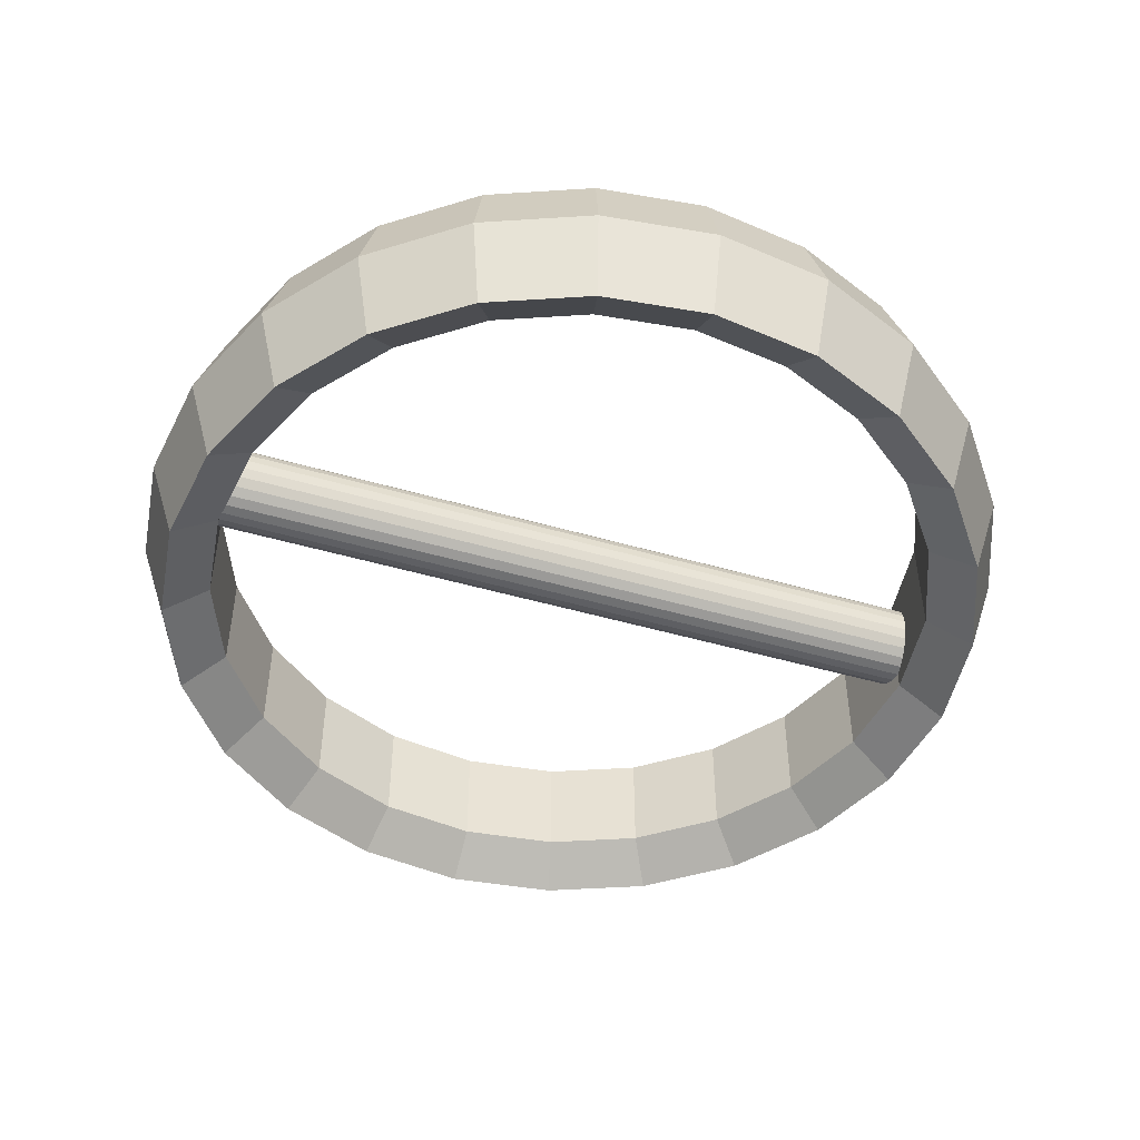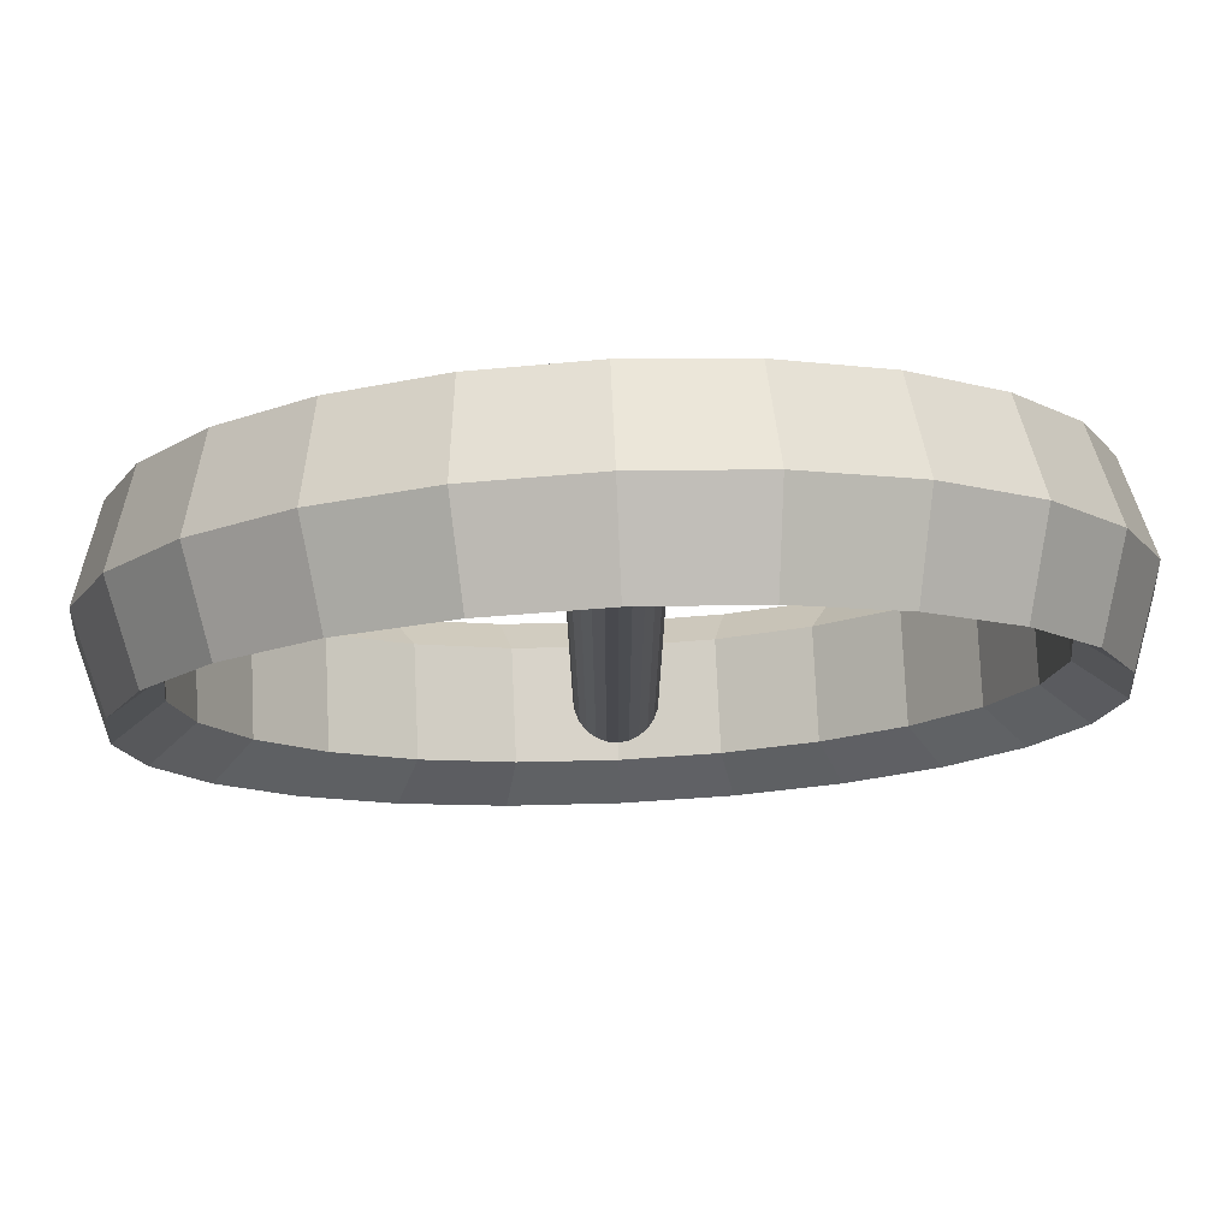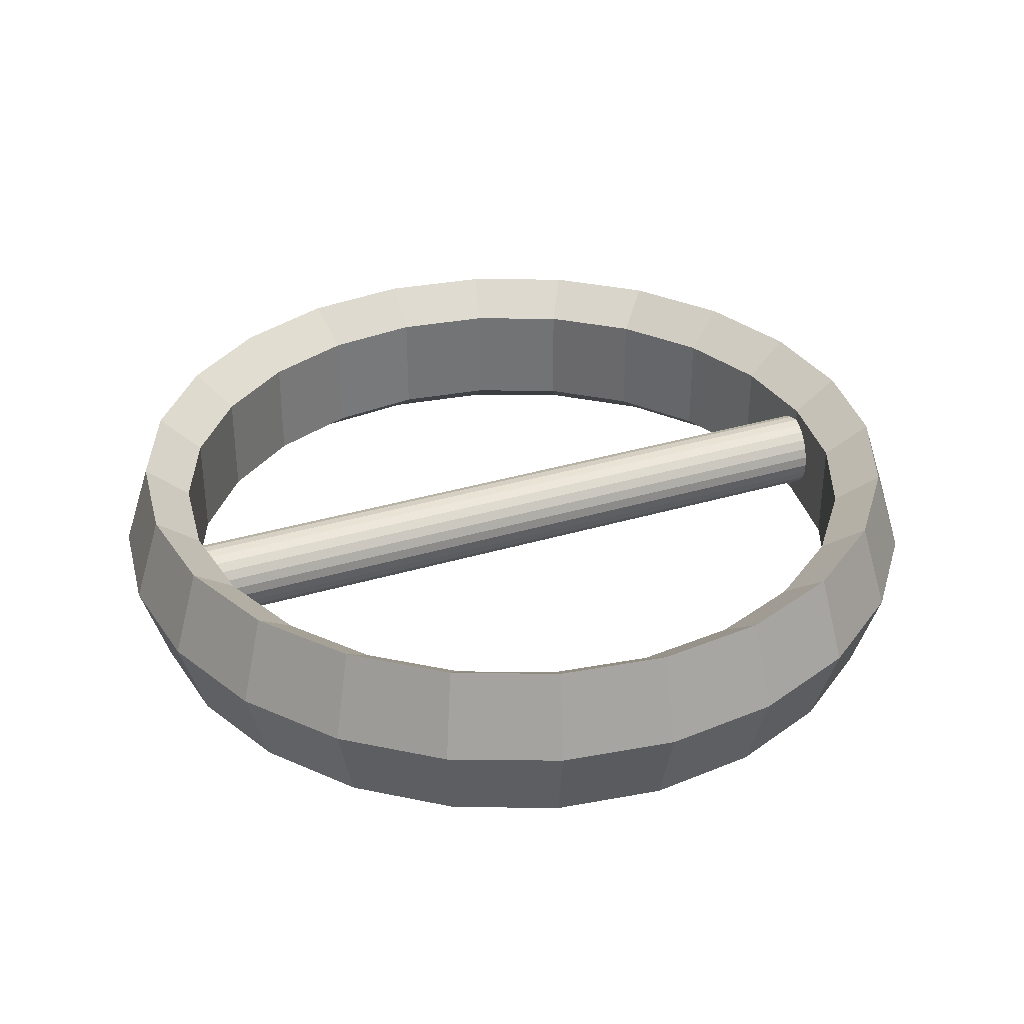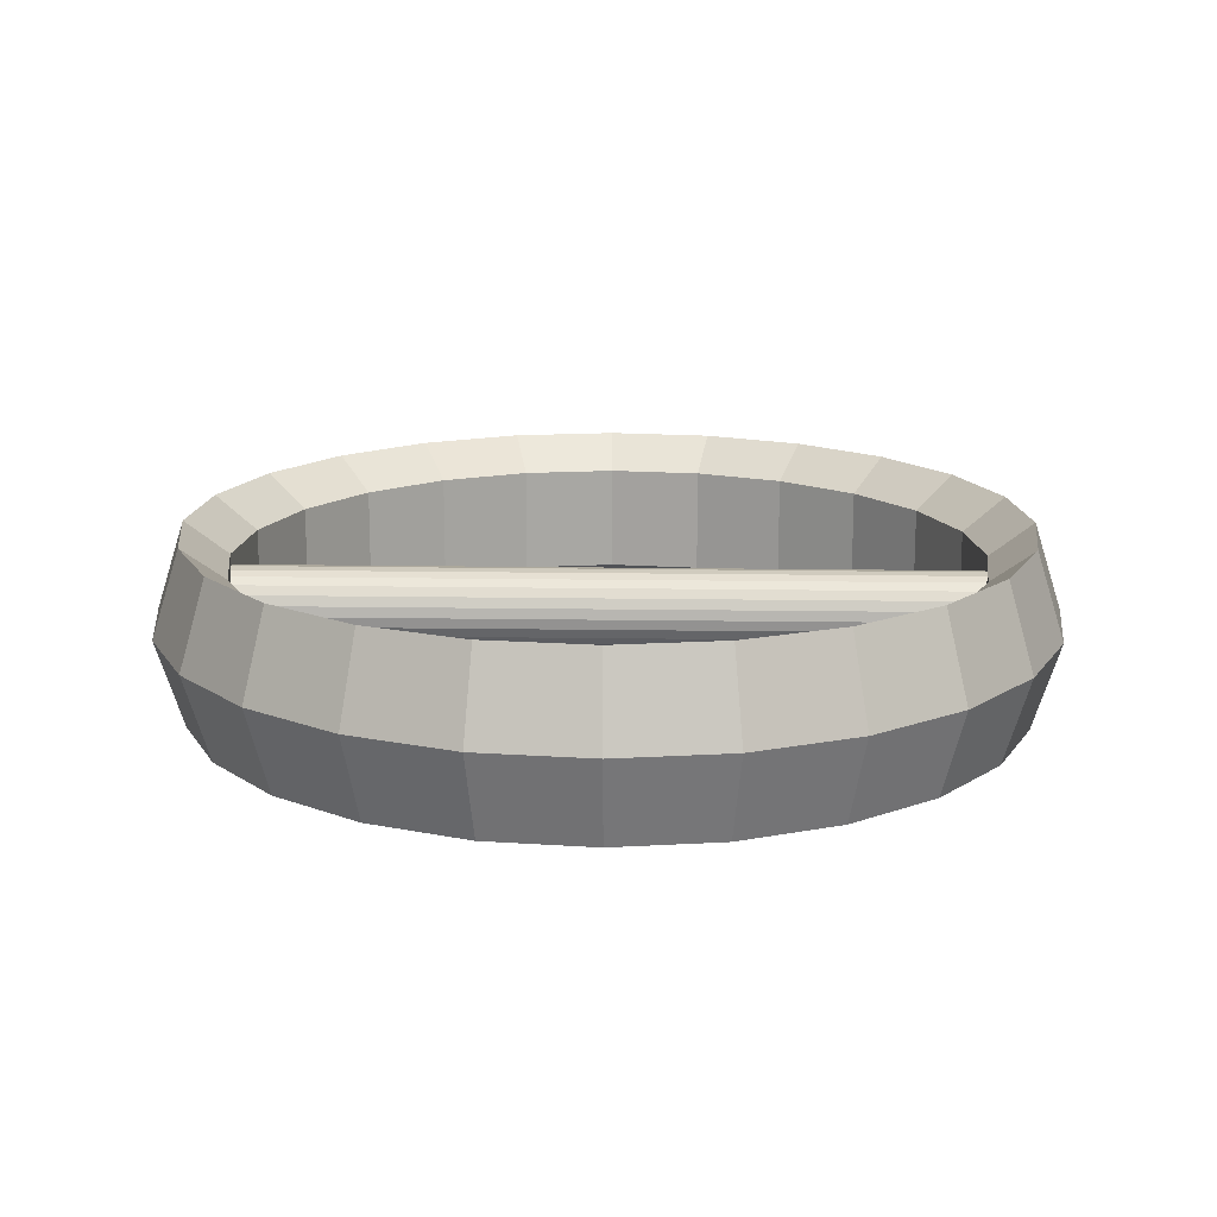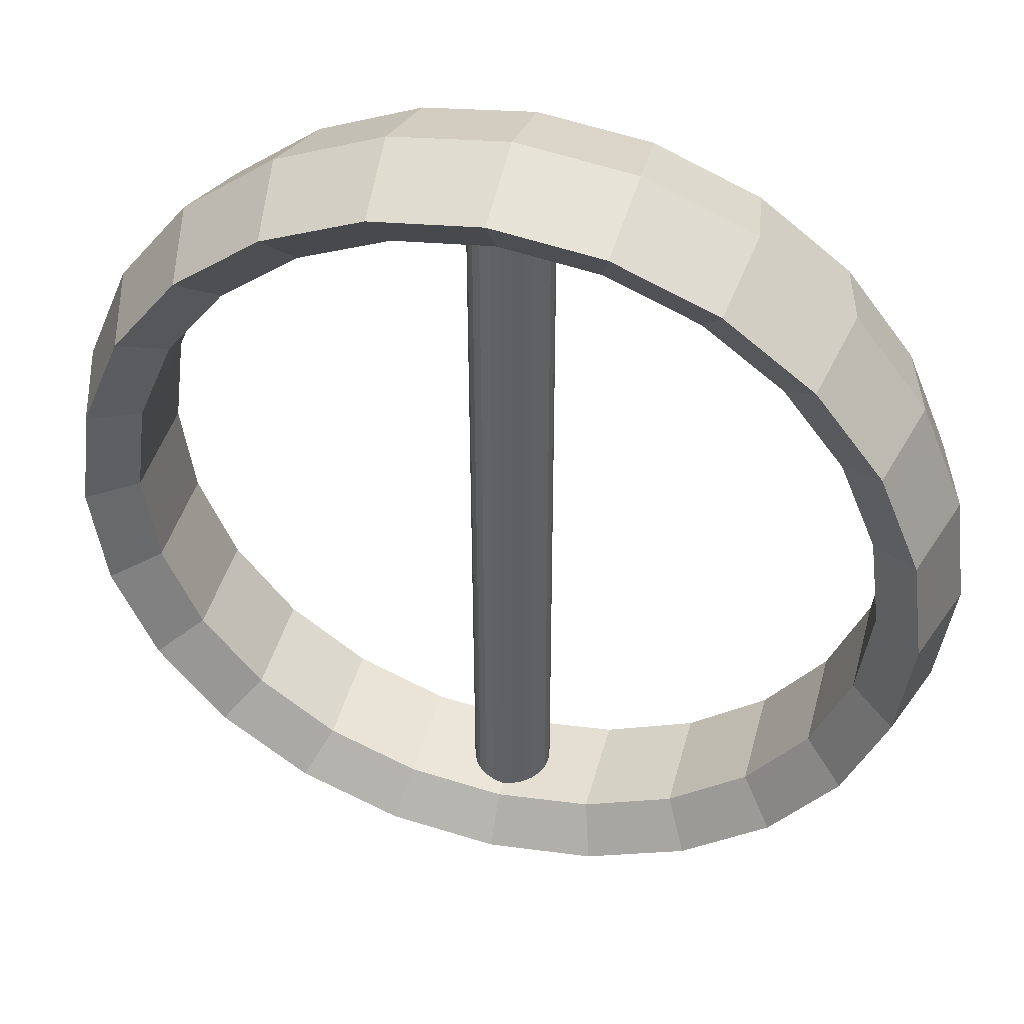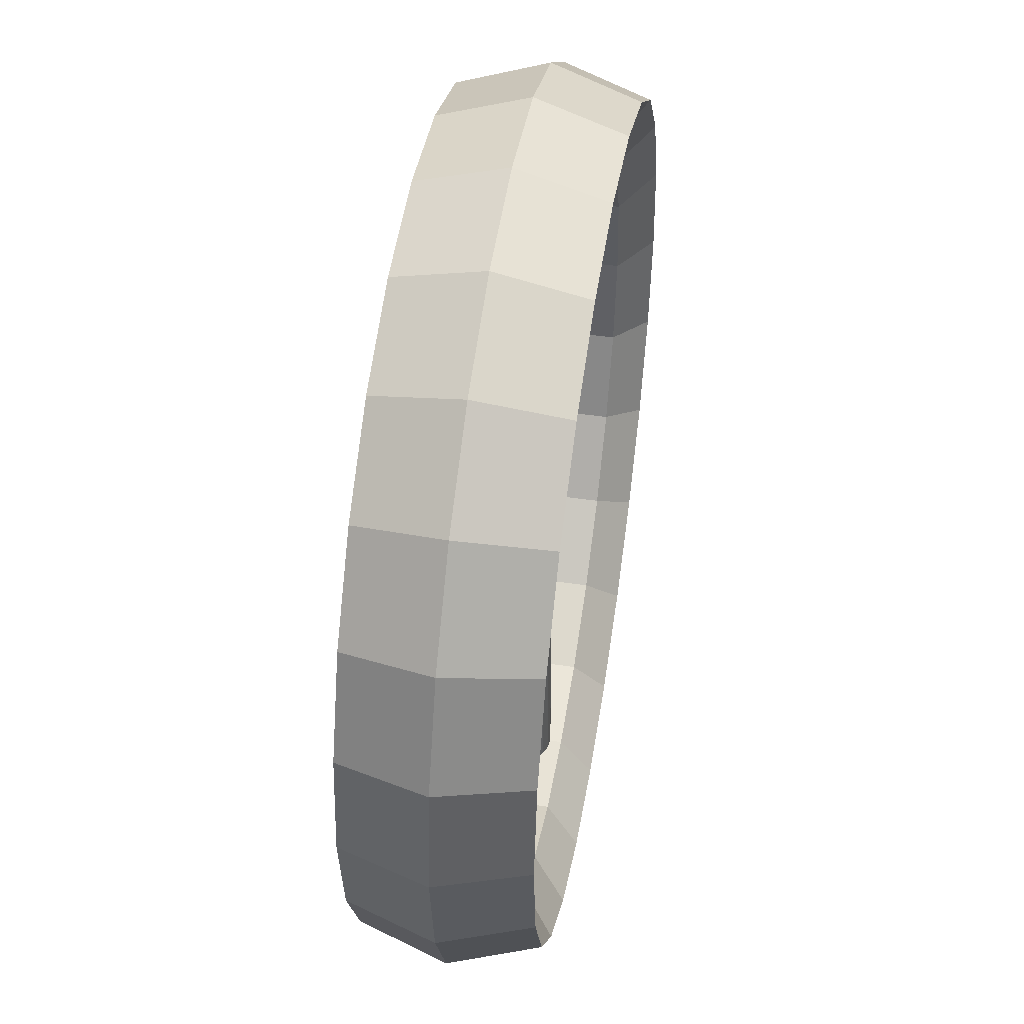
<metadata>
{"format":"obj","ext":"obj","renderer":"f3d","projection":"perspective","resolution":1024,"background":"white","views":[{"elev":-47.7,"azim":71.6,"up":"+Y"},{"elev":77.2,"azim":-2.6,"up":"+Z"},{"elev":34.2,"azim":68.4,"up":"+Y"},{"elev":16.0,"azim":-89.4,"up":"+Y"},{"elev":43.8,"azim":14.8,"up":"+Z"},{"elev":48.4,"azim":99.4,"up":"+Z"}]}
</metadata>
<code>
o Torus.001
v 1.1 0 0
v 1.031 0.2187 0
v 0.9191 0.1352 0
v 0.9191 -0.1352 0
v 1.031 -0.2187 0
v 1.063 0 -0.2847
v 0.9958 0.2187 -0.2668
v 0.8878 0.1352 -0.2379
v 0.8878 -0.1352 -0.2379
v 0.9958 -0.2187 -0.2668
v 0.9526 0 -0.55
v 0.8928 0.2187 -0.5155
v 0.796 0.1352 -0.4595
v 0.796 -0.1352 -0.4595
v 0.8928 -0.2187 -0.5155
v 0.7778 0 -0.7778
v 0.729 0.2187 -0.729
v 0.6499 0.1352 -0.6499
v 0.6499 -0.1352 -0.6499
v 0.729 -0.2187 -0.729
v 0.55 0 -0.9526
v 0.5155 0.2187 -0.8928
v 0.4595 0.1352 -0.796
v 0.4595 -0.1352 -0.796
v 0.5155 -0.2187 -0.8928
v 0.2847 0 -1.063
v 0.2668 0.2187 -0.9958
v 0.2379 0.1352 -0.8878
v 0.2379 -0.1352 -0.8878
v 0.2668 -0.2187 -0.9958
v 0 0 -1.1
v 0 0.2187 -1.031
v 0 0.1352 -0.9191
v 0 -0.1352 -0.9191
v 0 -0.2187 -1.031
v -0.2847 0 -1.063
v -0.2668 0.2187 -0.9958
v -0.2379 0.1352 -0.8878
v -0.2379 -0.1352 -0.8878
v -0.2668 -0.2187 -0.9958
v -0.55 0 -0.9526
v -0.5155 0.2187 -0.8928
v -0.4595 0.1352 -0.796
v -0.4595 -0.1352 -0.796
v -0.5155 -0.2187 -0.8928
v -0.7778 0 -0.7778
v -0.729 0.2187 -0.729
v -0.6499 0.1352 -0.6499
v -0.6499 -0.1352 -0.6499
v -0.729 -0.2187 -0.729
v -0.9526 0 -0.55
v -0.8928 0.2187 -0.5155
v -0.796 0.1352 -0.4595
v -0.796 -0.1352 -0.4595
v -0.8928 -0.2187 -0.5155
v -1.063 0 -0.2847
v -0.9958 0.2187 -0.2668
v -0.8878 0.1352 -0.2379
v -0.8878 -0.1352 -0.2379
v -0.9958 -0.2187 -0.2668
v -1.1 0 -0
v -1.031 0.2187 -0
v -0.9191 0.1352 -0
v -0.9191 -0.1352 -0
v -1.031 -0.2187 -0
v -1.063 0 0.2847
v -0.9958 0.2187 0.2668
v -0.8878 0.1352 0.2379
v -0.8878 -0.1352 0.2379
v -0.9958 -0.2187 0.2668
v -0.9526 0 0.55
v -0.8928 0.2187 0.5155
v -0.796 0.1352 0.4595
v -0.796 -0.1352 0.4595
v -0.8928 -0.2187 0.5155
v -0.7778 0 0.7778
v -0.729 0.2187 0.729
v -0.6499 0.1352 0.6499
v -0.6499 -0.1352 0.6499
v -0.729 -0.2187 0.729
v -0.55 0 0.9526
v -0.5155 0.2187 0.8928
v -0.4595 0.1352 0.796
v -0.4595 -0.1352 0.796
v -0.5155 -0.2187 0.8928
v -0.2847 0 1.063
v -0.2668 0.2187 0.9958
v -0.2379 0.1352 0.8878
v -0.2379 -0.1352 0.8878
v -0.2668 -0.2187 0.9958
v 0 0 1.1
v 0 0.2187 1.031
v 0 0.1352 0.9191
v 0 -0.1352 0.9191
v 0 -0.2187 1.031
v 0.2847 0 1.063
v 0.2668 0.2187 0.9958
v 0.2379 0.1352 0.8878
v 0.2379 -0.1352 0.8878
v 0.2668 -0.2187 0.9958
v 0.55 0 0.9526
v 0.5155 0.2187 0.8928
v 0.4595 0.1352 0.796
v 0.4595 -0.1352 0.796
v 0.5155 -0.2187 0.8928
v 0.7778 0 0.7778
v 0.729 0.2187 0.729
v 0.6499 0.1352 0.6499
v 0.6499 -0.1352 0.6499
v 0.729 -0.2187 0.729
v 0.9526 0 0.55
v 0.8928 0.2187 0.5155
v 0.796 0.1352 0.4595
v 0.796 -0.1352 0.4595
v 0.8928 -0.2187 0.5155
v 1.063 0 0.2847
v 0.9958 0.2187 0.2668
v 0.8878 0.1352 0.2379
v 0.8878 -0.1352 0.2379
v 0.9958 -0.2187 0.2668
f 1 6 7 2
f 2 7 8 3
f 3 8 9 4
f 4 9 10 5
f 5 10 6 1
f 6 11 12 7
f 7 12 13 8
f 8 13 14 9
f 9 14 15 10
f 10 15 11 6
f 11 16 17 12
f 12 17 18 13
f 13 18 19 14
f 14 19 20 15
f 15 20 16 11
f 16 21 22 17
f 17 22 23 18
f 18 23 24 19
f 19 24 25 20
f 20 25 21 16
f 21 26 27 22
f 22 27 28 23
f 23 28 29 24
f 24 29 30 25
f 25 30 26 21
f 26 31 32 27
f 27 32 33 28
f 28 33 34 29
f 29 34 35 30
f 30 35 31 26
f 31 36 37 32
f 32 37 38 33
f 33 38 39 34
f 34 39 40 35
f 35 40 36 31
f 36 41 42 37
f 37 42 43 38
f 38 43 44 39
f 39 44 45 40
f 40 45 41 36
f 41 46 47 42
f 42 47 48 43
f 43 48 49 44
f 44 49 50 45
f 45 50 46 41
f 46 51 52 47
f 47 52 53 48
f 48 53 54 49
f 49 54 55 50
f 50 55 51 46
f 51 56 57 52
f 52 57 58 53
f 53 58 59 54
f 54 59 60 55
f 55 60 56 51
f 56 61 62 57
f 57 62 63 58
f 58 63 64 59
f 59 64 65 60
f 60 65 61 56
f 61 66 67 62
f 62 67 68 63
f 63 68 69 64
f 64 69 70 65
f 65 70 66 61
f 66 71 72 67
f 67 72 73 68
f 68 73 74 69
f 69 74 75 70
f 70 75 71 66
f 71 76 77 72
f 72 77 78 73
f 73 78 79 74
f 74 79 80 75
f 75 80 76 71
f 76 81 82 77
f 77 82 83 78
f 78 83 84 79
f 79 84 85 80
f 80 85 81 76
f 81 86 87 82
f 82 87 88 83
f 83 88 89 84
f 84 89 90 85
f 85 90 86 81
f 86 91 92 87
f 87 92 93 88
f 88 93 94 89
f 89 94 95 90
f 90 95 91 86
f 91 96 97 92
f 92 97 98 93
f 93 98 99 94
f 94 99 100 95
f 95 100 96 91
f 96 101 102 97
f 97 102 103 98
f 98 103 104 99
f 99 104 105 100
f 100 105 101 96
f 101 106 107 102
f 102 107 108 103
f 103 108 109 104
f 104 109 110 105
f 105 110 106 101
f 106 111 112 107
f 107 112 113 108
f 108 113 114 109
f 109 114 115 110
f 110 115 111 106
f 111 116 117 112
f 112 117 118 113
f 113 118 119 114
f 114 119 120 115
f 115 120 116 111
f 116 1 2 117
f 117 2 3 118
f 118 3 4 119
f 119 4 5 120
f 120 5 1 116
o Cylinder
v 0 0.106 -0.9994
v 0 0.09401 1.001
v 0.02588 0.1026 -0.9994
v 0.02588 0.0906 1.001
v 0.05 0.09259 -0.9995
v 0.05 0.08062 1.001
v 0.07071 0.0767 -0.9996
v 0.07071 0.06472 1
v 0.0866 0.05599 -0.9997
v 0.0866 0.04401 1
v 0.09659 0.03187 -0.9998
v 0.09659 0.01989 1
v 0.1 0.005986 -1
v 0.1 -0.005986 1
v 0.09659 -0.01989 -1
v 0.09659 -0.03187 0.9998
v 0.0866 -0.04401 -1
v 0.0866 -0.05599 0.9997
v 0.07071 -0.06472 -1
v 0.07071 -0.0767 0.9996
v 0.05 -0.08062 -1.001
v 0.05 -0.09259 0.9995
v 0.02588 -0.0906 -1.001
v 0.02588 -0.1026 0.9994
v 0 -0.09401 -1.001
v 0 -0.106 0.9994
v -0.02588 -0.0906 -1.001
v -0.02588 -0.1026 0.9994
v -0.05 -0.08062 -1.001
v -0.05 -0.09259 0.9995
v -0.07071 -0.06472 -1
v -0.07071 -0.0767 0.9996
v -0.0866 -0.04401 -1
v -0.0866 -0.05599 0.9997
v -0.09659 -0.01989 -1
v -0.09659 -0.03187 0.9998
v -0.1 0.005986 -1
v -0.1 -0.005986 1
v -0.09659 0.03187 -0.9998
v -0.09659 0.01989 1
v -0.0866 0.05599 -0.9997
v -0.0866 0.04401 1
v -0.07071 0.0767 -0.9996
v -0.07071 0.06472 1
v -0.05 0.09259 -0.9995
v -0.05 0.08062 1.001
v -0.02588 0.1026 -0.9994
v -0.02588 0.0906 1.001
f 121 122 124 123
f 123 124 126 125
f 125 126 128 127
f 127 128 130 129
f 129 130 132 131
f 131 132 134 133
f 133 134 136 135
f 135 136 138 137
f 137 138 140 139
f 139 140 142 141
f 141 142 144 143
f 143 144 146 145
f 145 146 148 147
f 147 148 150 149
f 149 150 152 151
f 151 152 154 153
f 153 154 156 155
f 155 156 158 157
f 157 158 160 159
f 159 160 162 161
f 161 162 164 163
f 163 164 166 165
f 124 122 168 166 164 162 160 158 156 154 152 150 148 146 144 142 140 138 136 134 132 130 128 126
f 165 166 168 167
f 167 168 122 121
f 121 123 125 127 129 131 133 135 137 139 141 143 145 147 149 151 153 155 157 159 161 163 165 167

</code>
